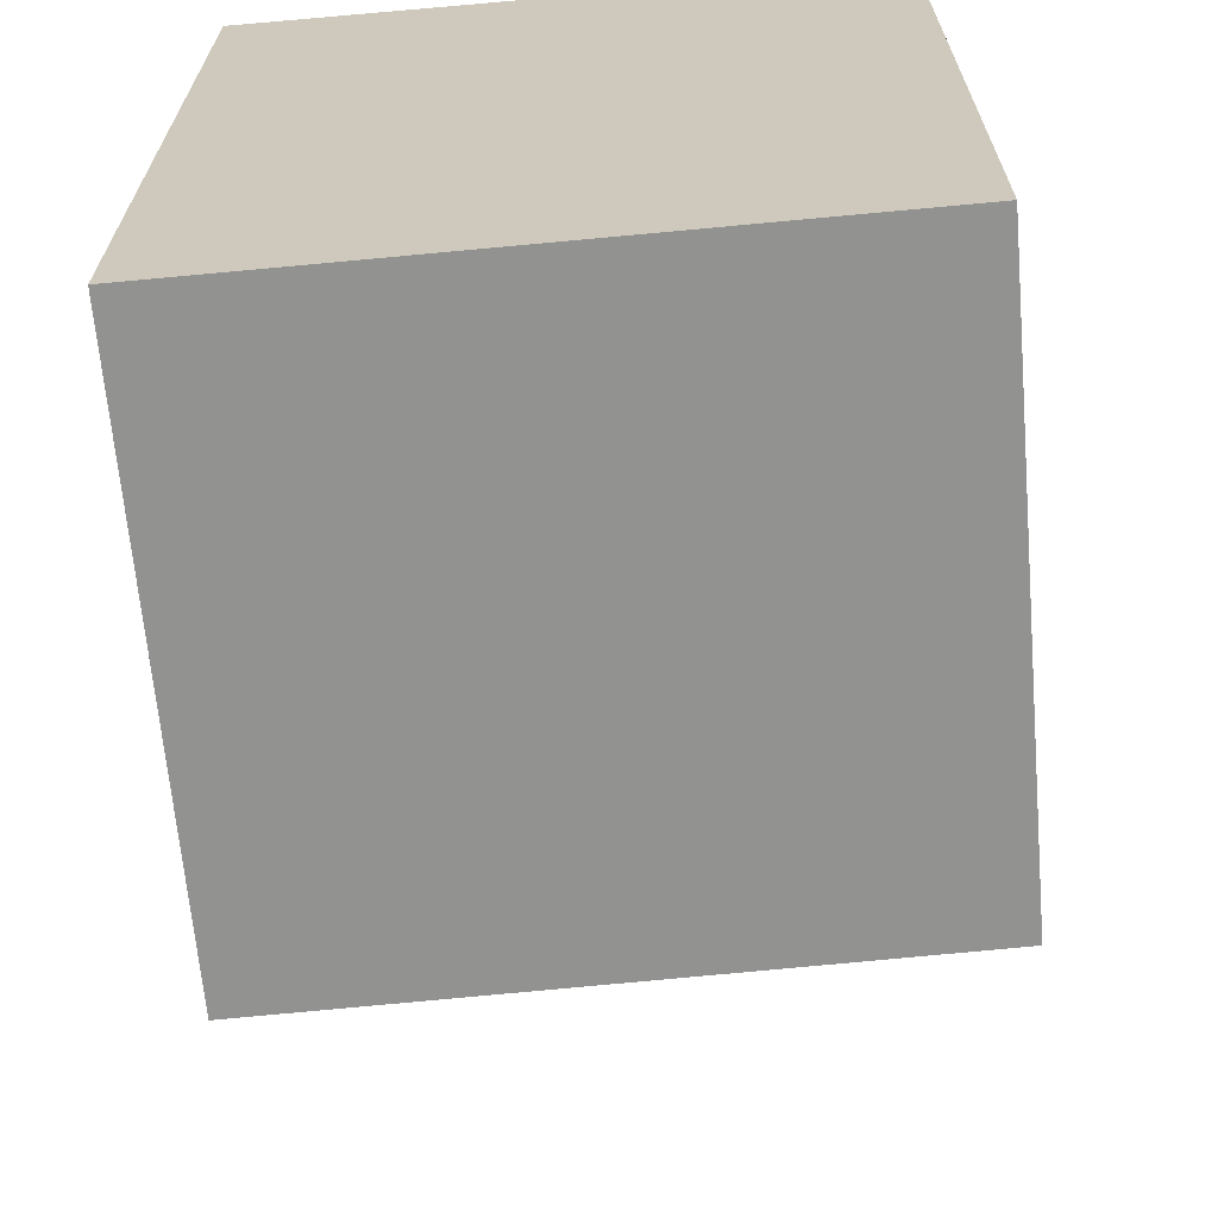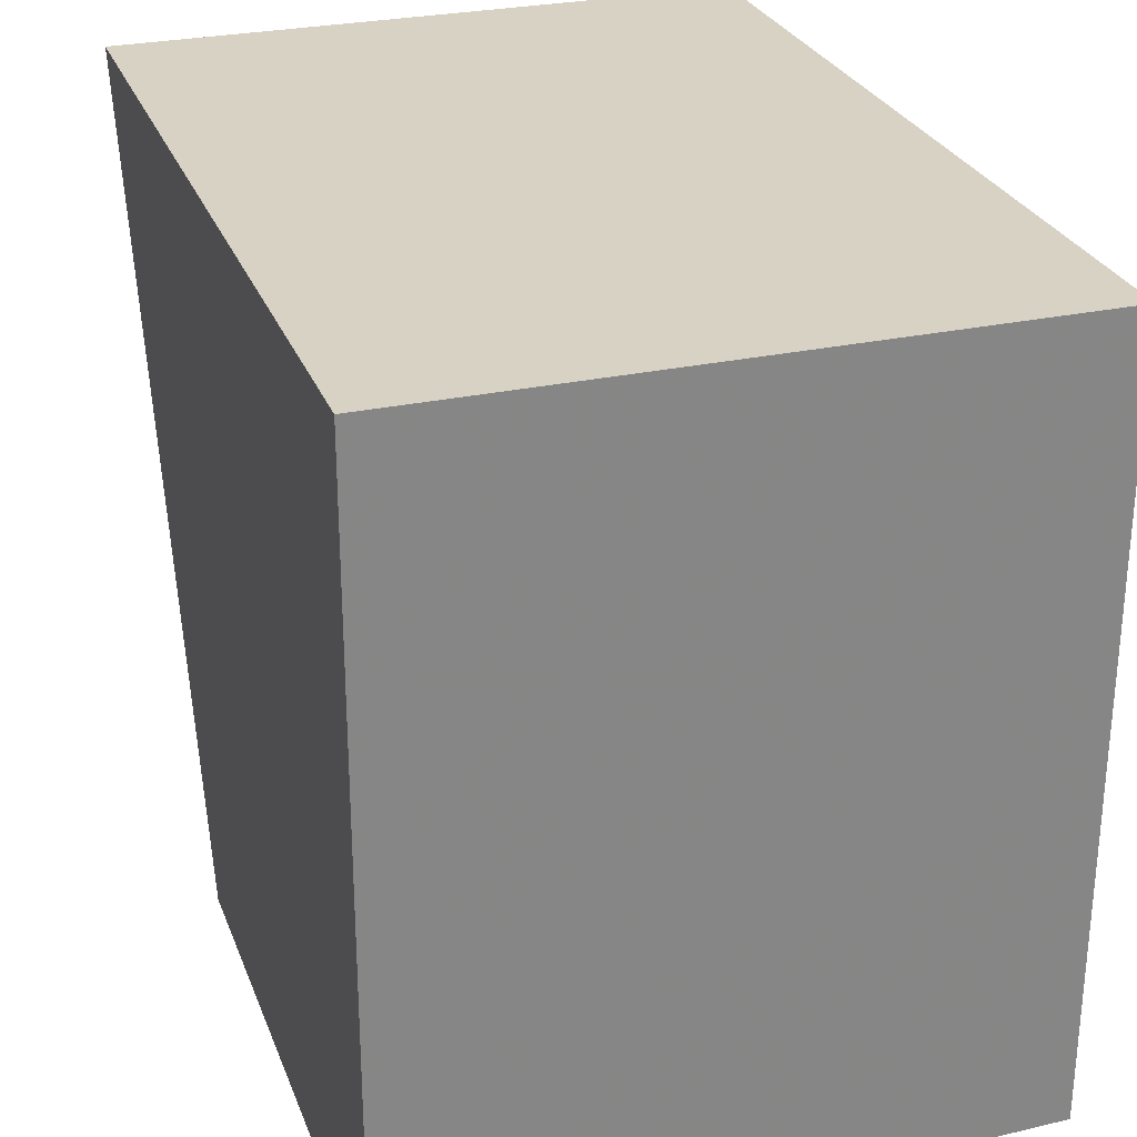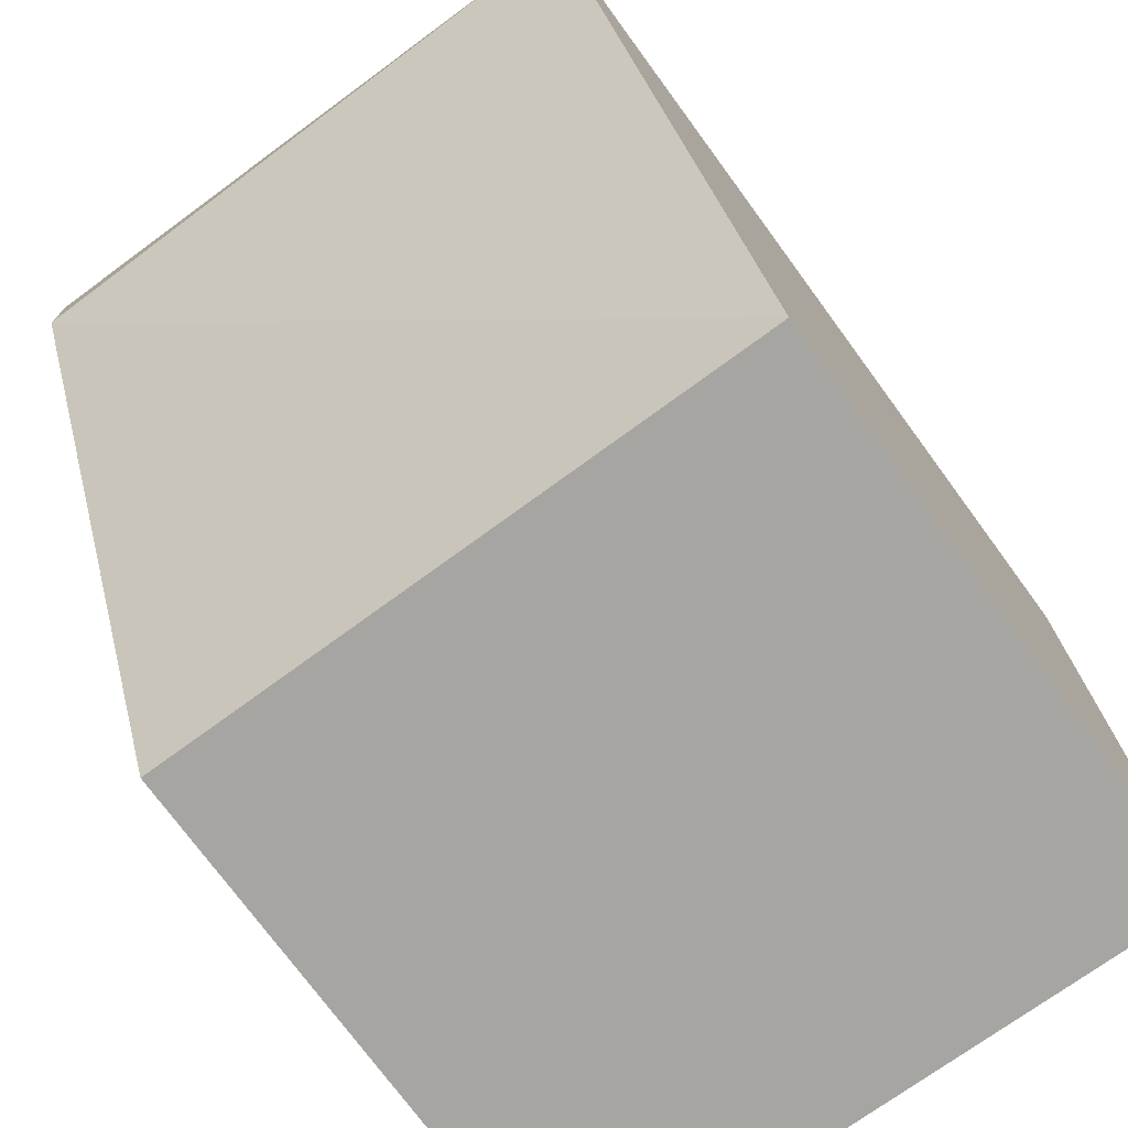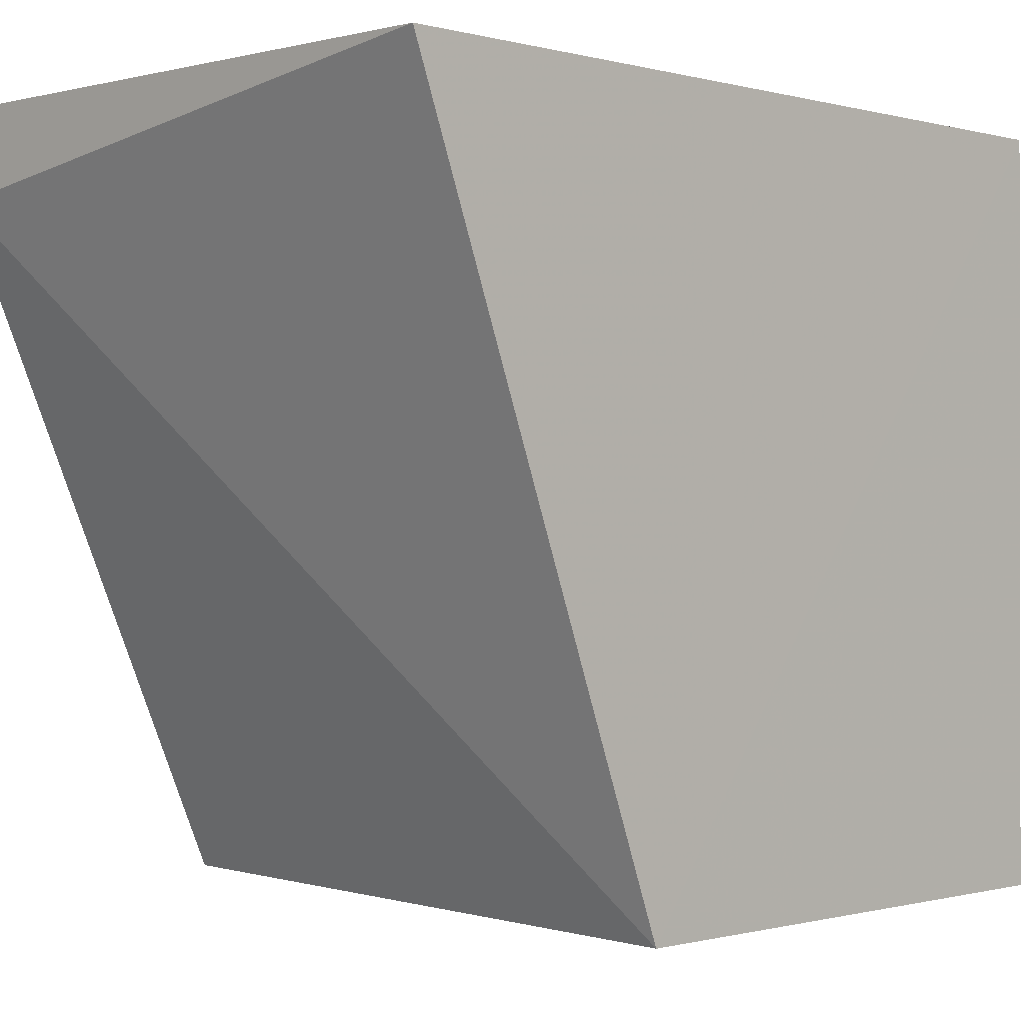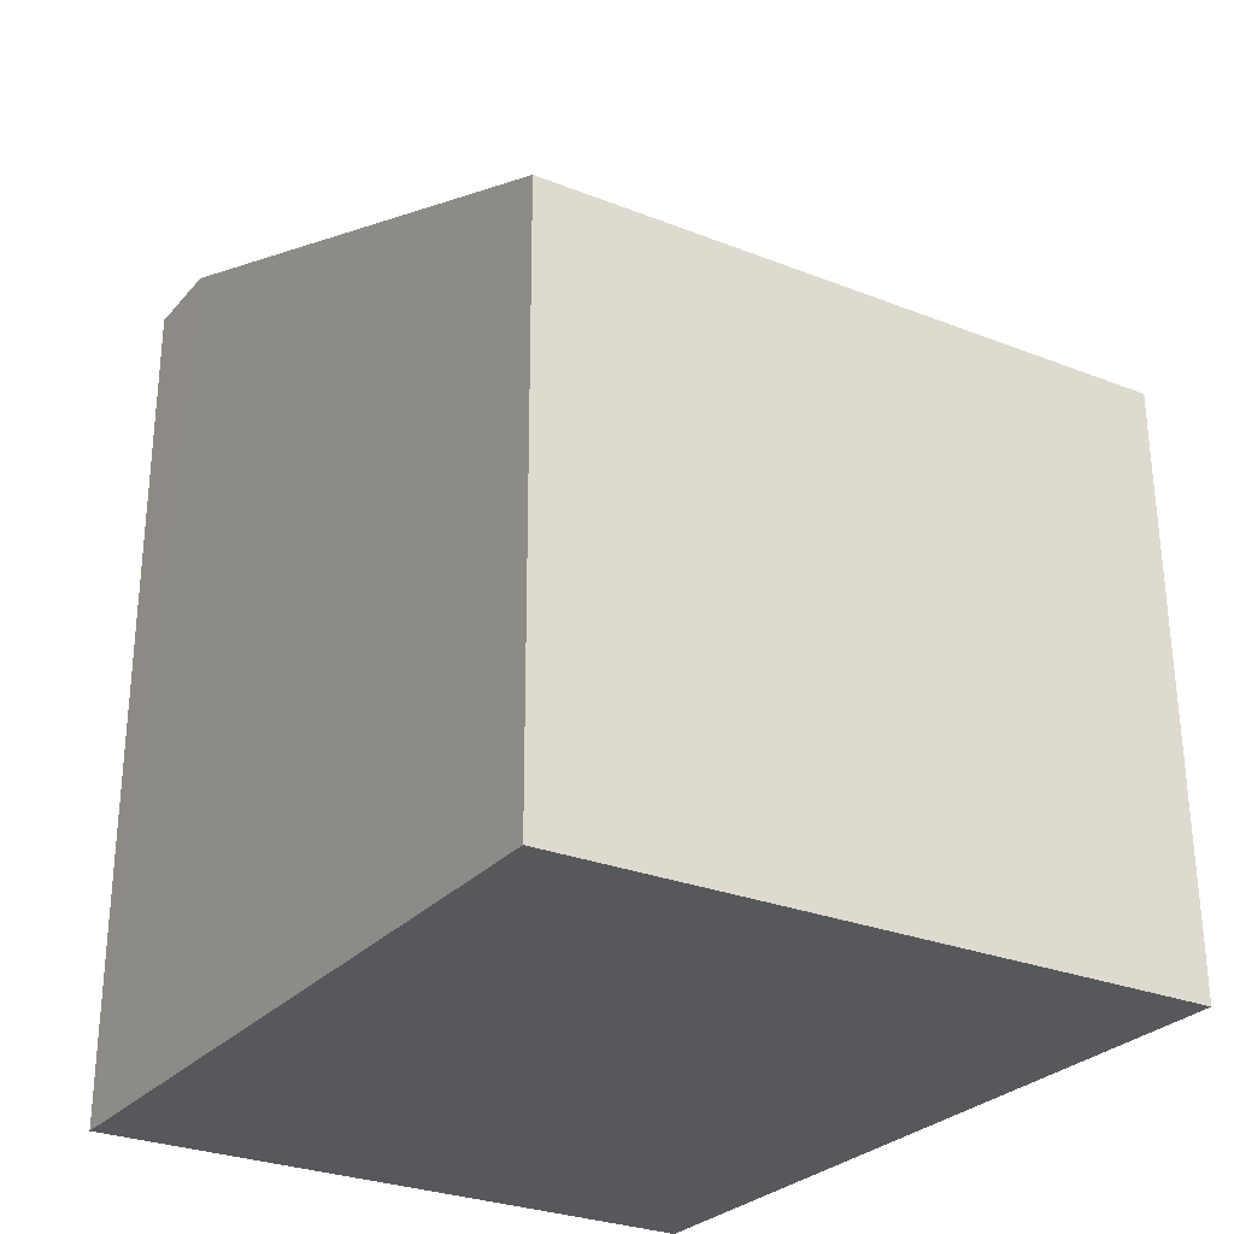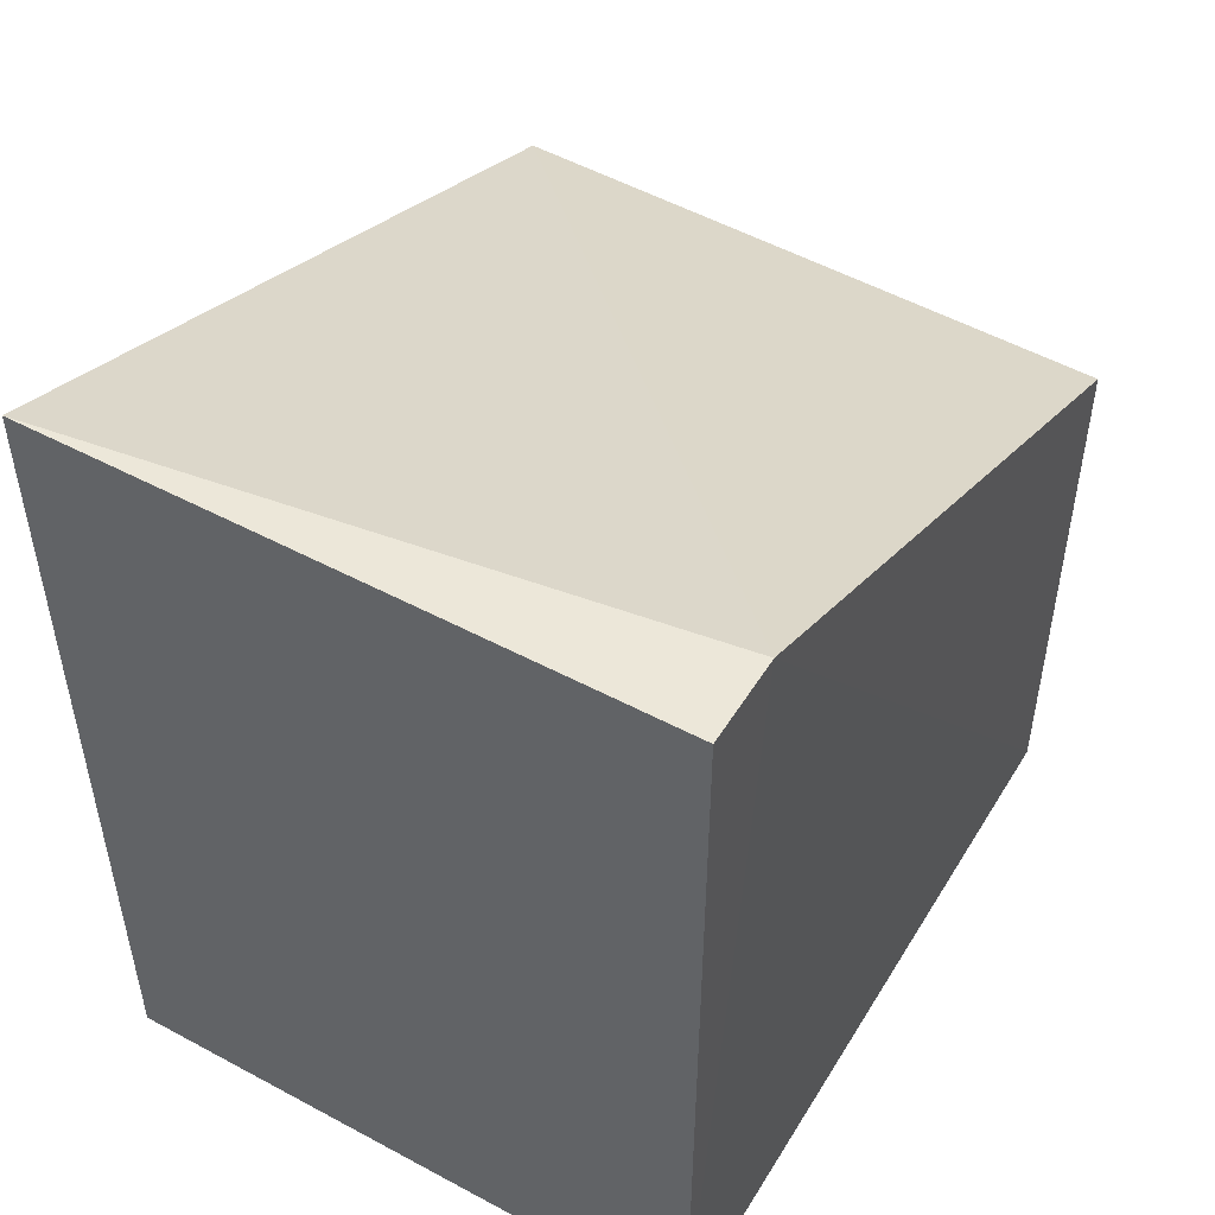
<metadata>
{"format":"obj","ext":"obj","renderer":"f3d","projection":"perspective","resolution":1024,"background":"white","views":[{"elev":-66.4,"azim":-175.0,"up":"+Y"},{"elev":27.7,"azim":161.6,"up":"+Y"},{"elev":-74.3,"azim":36.3,"up":"+Y"},{"elev":-0.2,"azim":44.1,"up":"+Y"},{"elev":-28.1,"azim":-32.3,"up":"+Z"},{"elev":49.8,"azim":-149.5,"up":"+Z"}]}
</metadata>
<code>
v -0.05817 0.001567 -0.002299
v -0.05816 -0.009045 -0.006347
v -0.05817 0.001567 -0.0143
v -0.06679 0.001567 -0.0143
v -0.06679 0.0003365 -0.002299
v -0.05816 -0.009091 -0.0143
v -0.06679 0.001567 -0.002299
v -0.06677 -0.008889 -0.0143
v -0.06677 -0.008845 -0.006368
f 1 2 3
f 5 2 1
f 6 3 2
f 6 4 3
f 7 5 1
f 7 4 5
f 7 1 3
f 7 3 4
f 8 5 4
f 8 4 6
f 9 8 6
f 9 6 2
f 9 2 5
f 9 5 8

</code>
